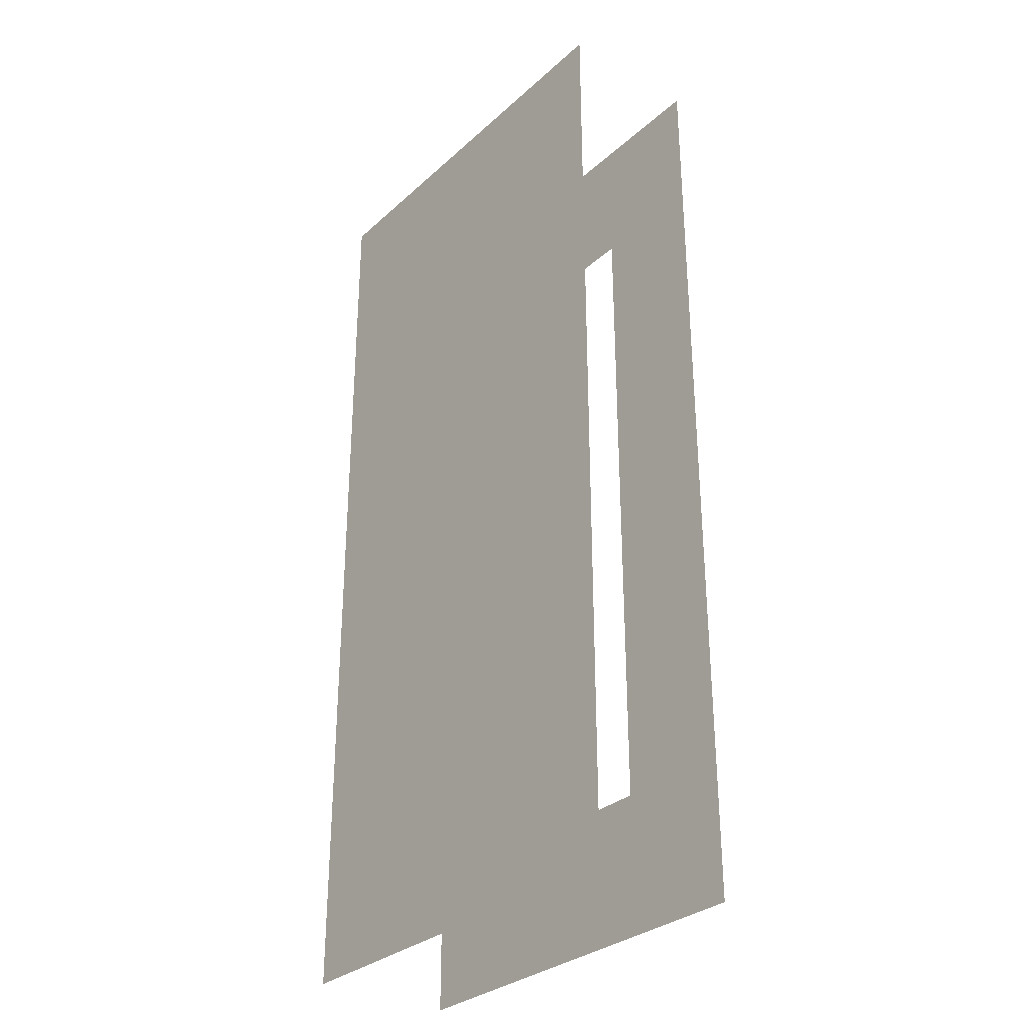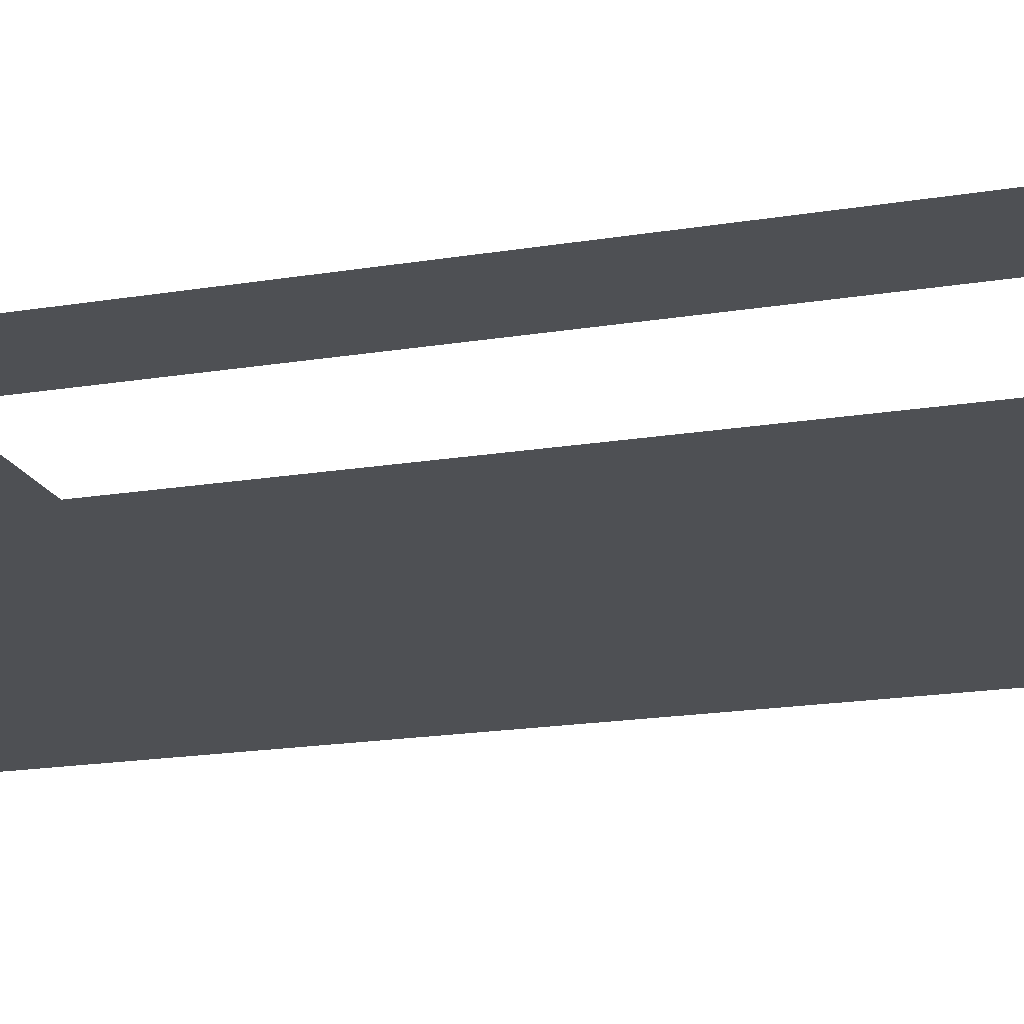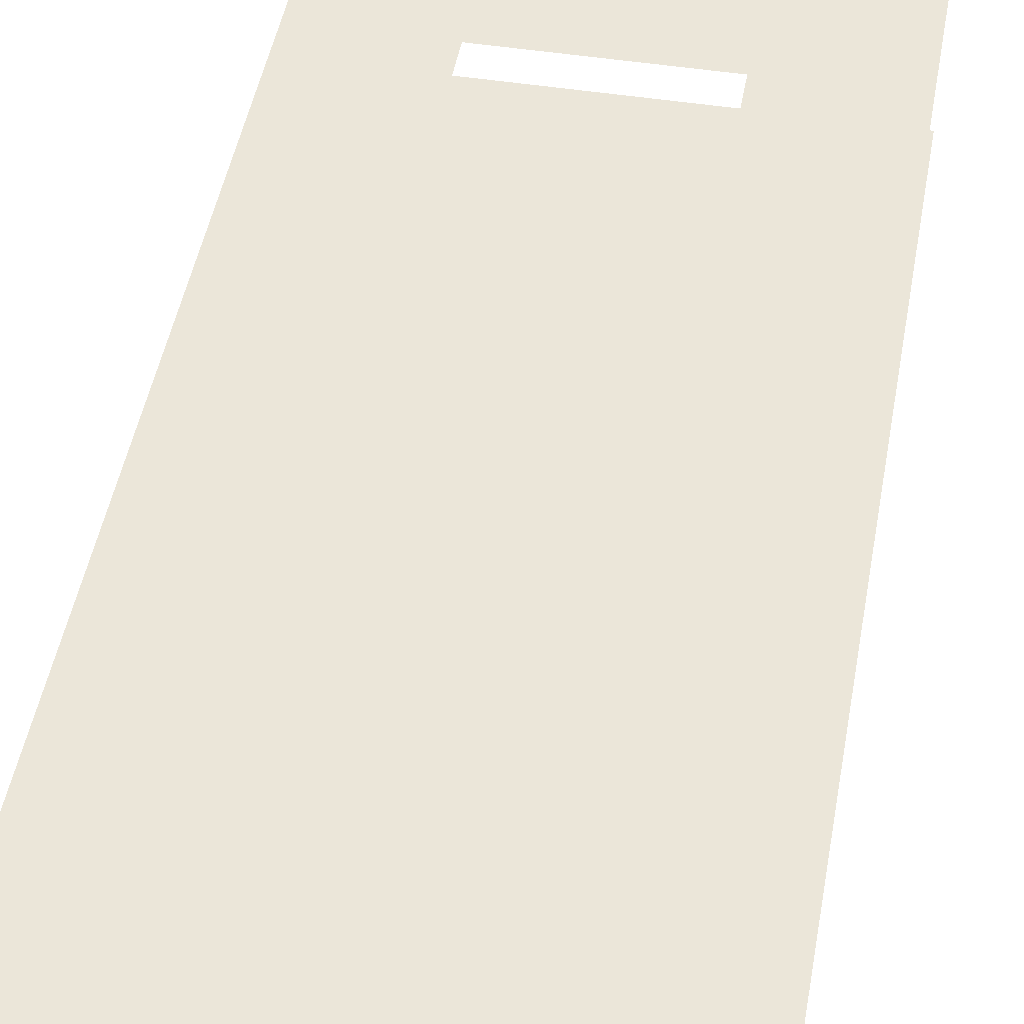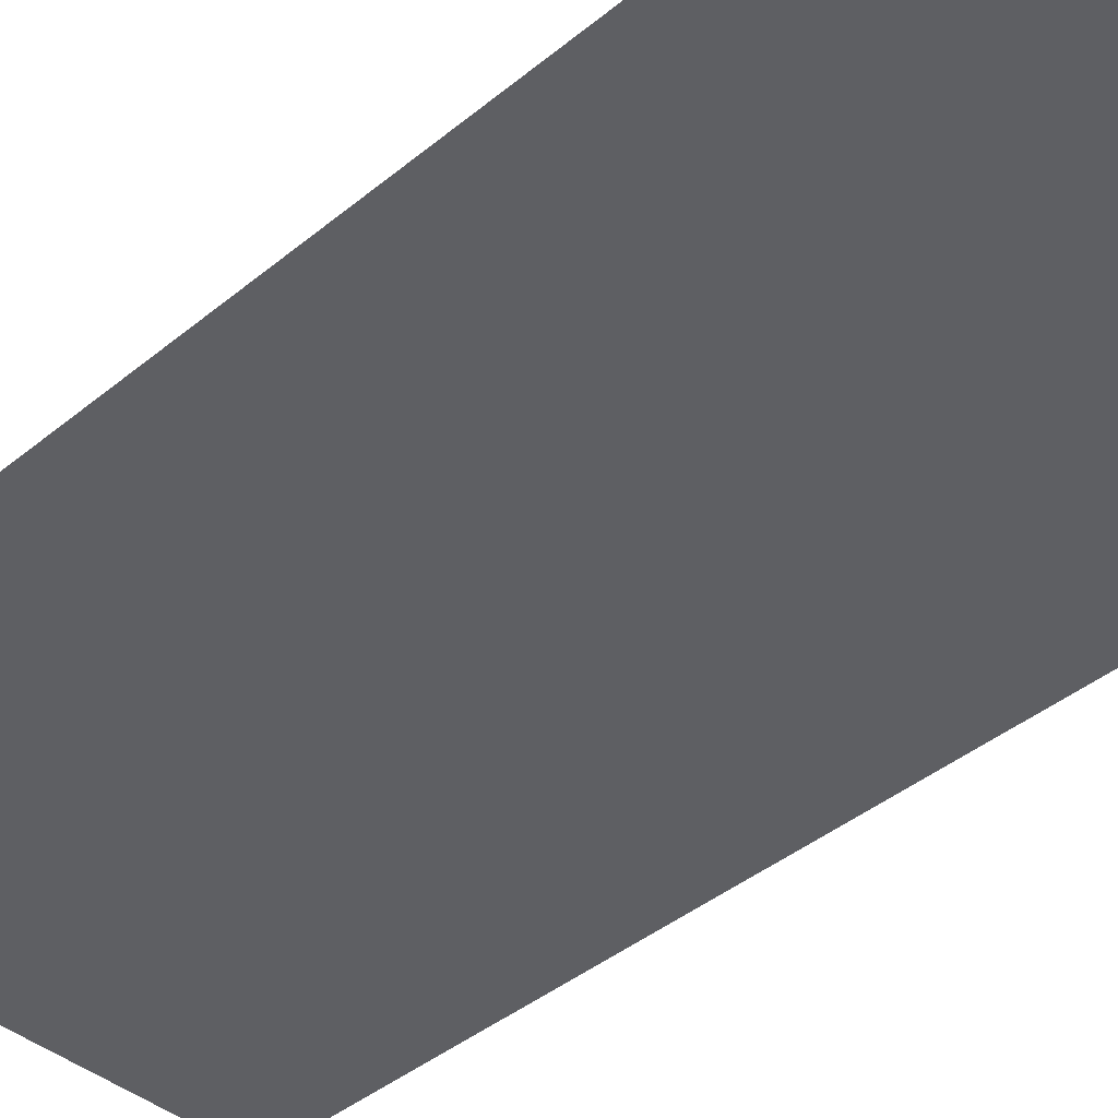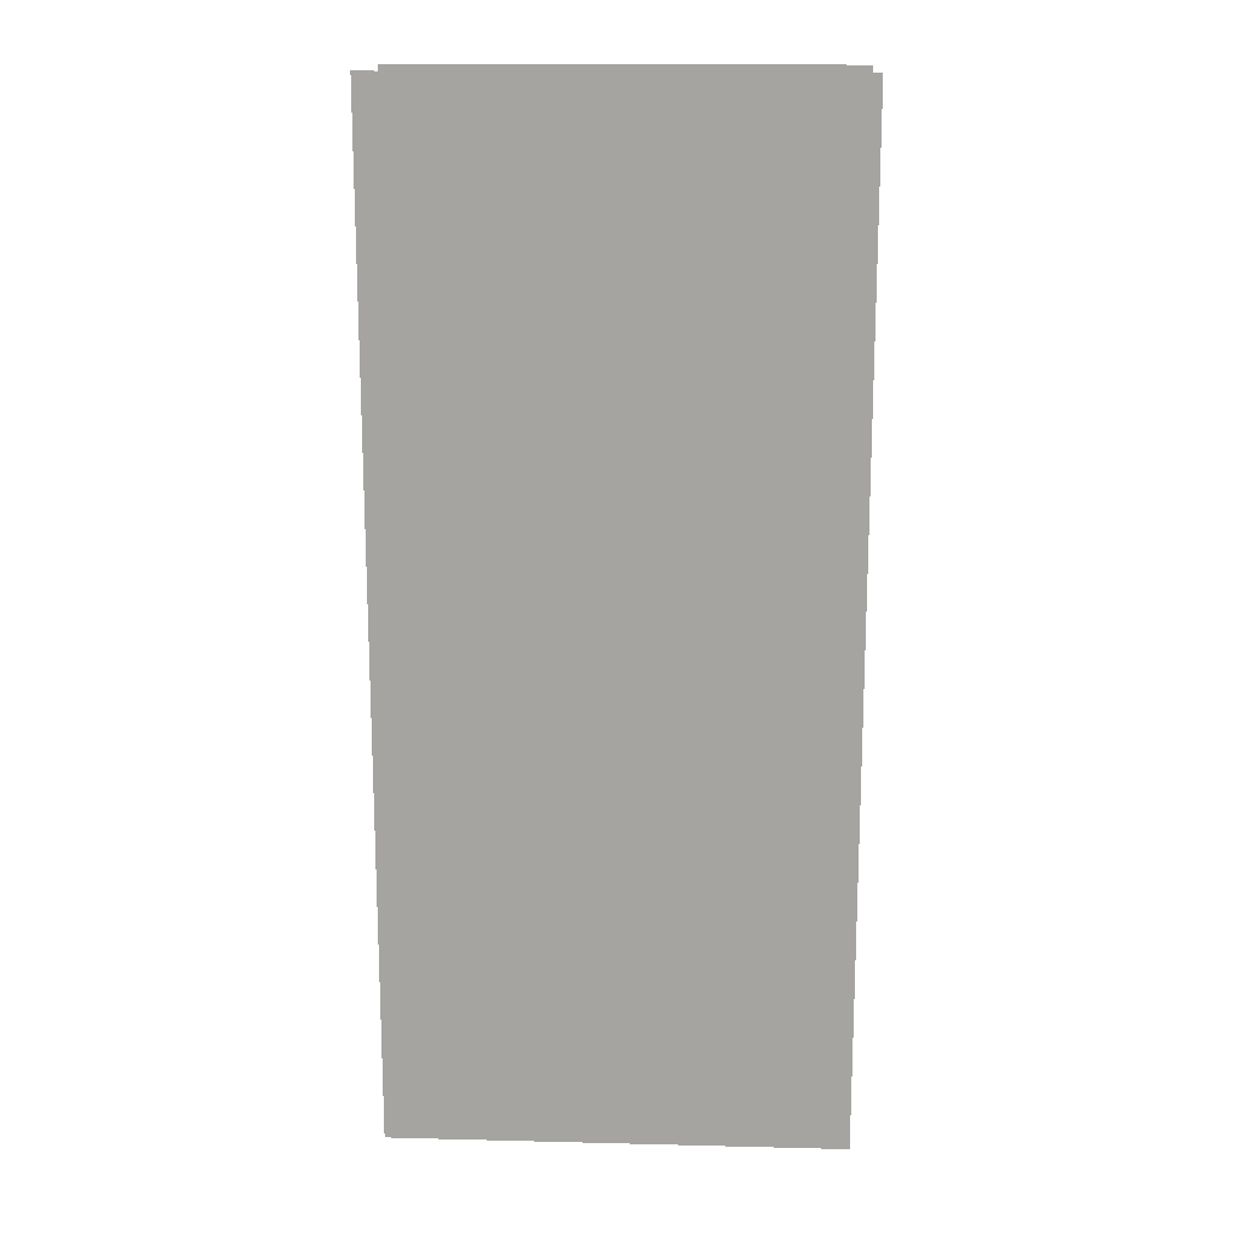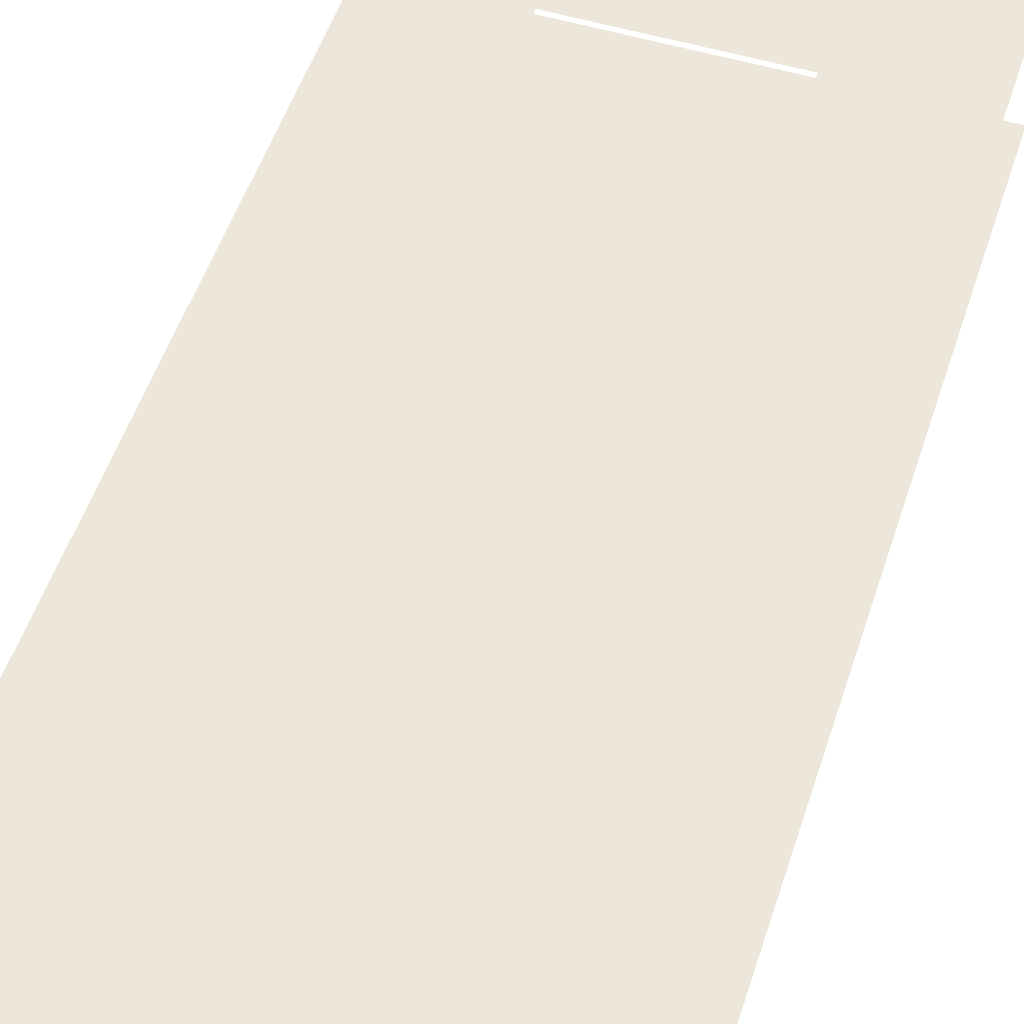
<metadata>
{"format":"obj","ext":"obj","renderer":"f3d","projection":"perspective","resolution":1024,"background":"white","views":[{"elev":-30.9,"azim":51.7,"up":"+Z"},{"elev":-18.8,"azim":107.4,"up":"+Y"},{"elev":46.8,"azim":-169.9,"up":"+Y"},{"elev":-41.3,"azim":134.8,"up":"+Y"},{"elev":16.3,"azim":-177.1,"up":"+Z"},{"elev":52.3,"azim":-162.1,"up":"+Y"}]}
</metadata>
<code>
g default
v -32.27 20.78 -65.11
v -32.27 20.78 -45.01
v -15.09 20.78 -45.01
v -15.09 20.78 -65.11
v -15.09 20.78 51.51
v -32.27 20.78 51.51
v -32.27 20.78 71.61
v -15.09 20.78 71.61
v 11.53 20.78 51.51
v 11.53 20.78 71.61
v 11.53 20.78 -45.01
v 28.71 20.78 -45.01
v 28.71 20.78 -65.11
v 11.53 20.78 -65.11
v 28.71 20.78 71.61
v 28.71 20.78 51.51
g sponza_floor:sponza_18
f 1 2 4
f 4 2 3
f 5 6 8
f 8 6 7
f 9 5 10
f 10 5 8
f 2 6 3
f 3 6 5
f 11 12 14
f 14 12 13
f 3 11 4
f 4 11 14
f 15 16 10
f 10 16 9
f 16 12 9
f 9 12 11
g default
v 28.7 -0.1253 -6.481
v 28.7 -0.1253 -65.11
v -32.17 -0.1253 -65.11
v 28.7 -0.1253 12.72
v 28.7 -0.1253 71.43
v -32.19 -0.1253 3.167
v -32.22 -0.1253 71.43
g sponza_floor:sponza_117
f 20 17 19
f 17 18 19
f 21 20 22
f 22 20 19
f 23 21 22

</code>
